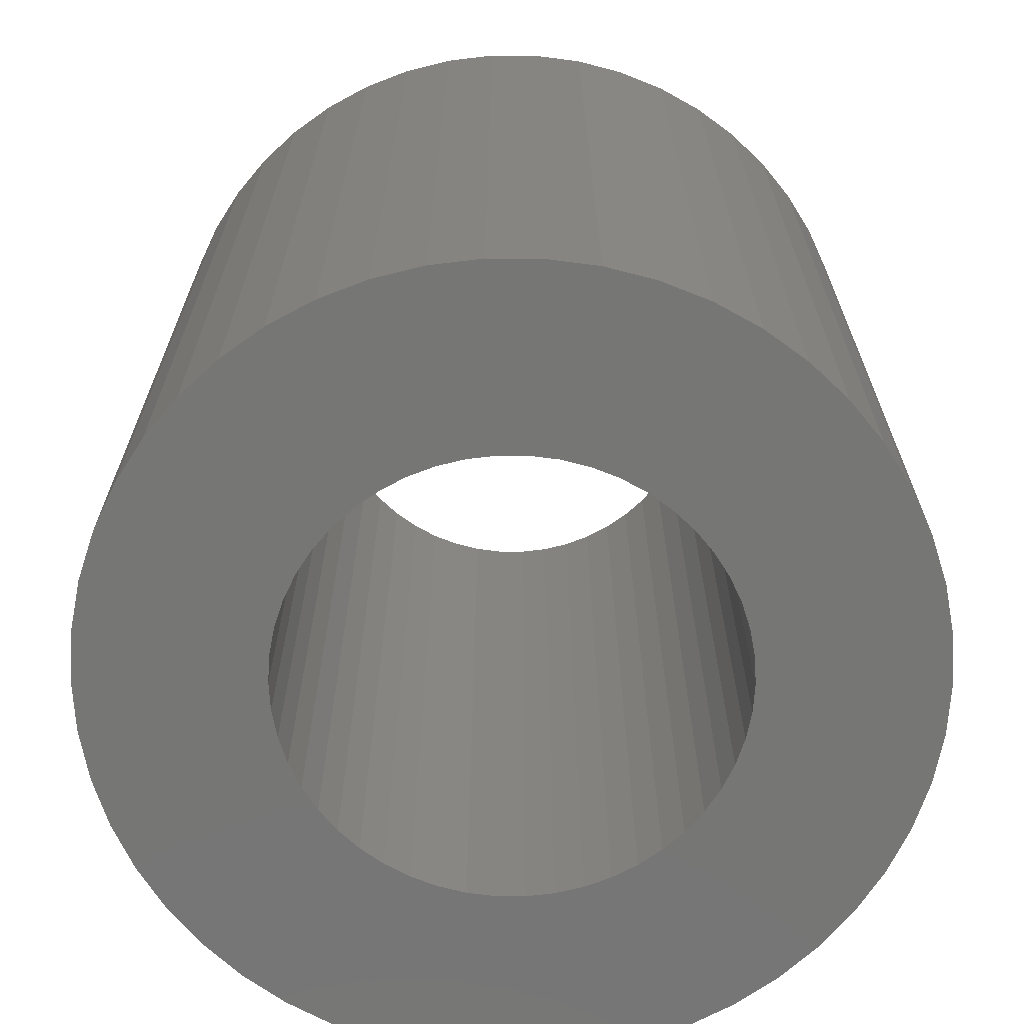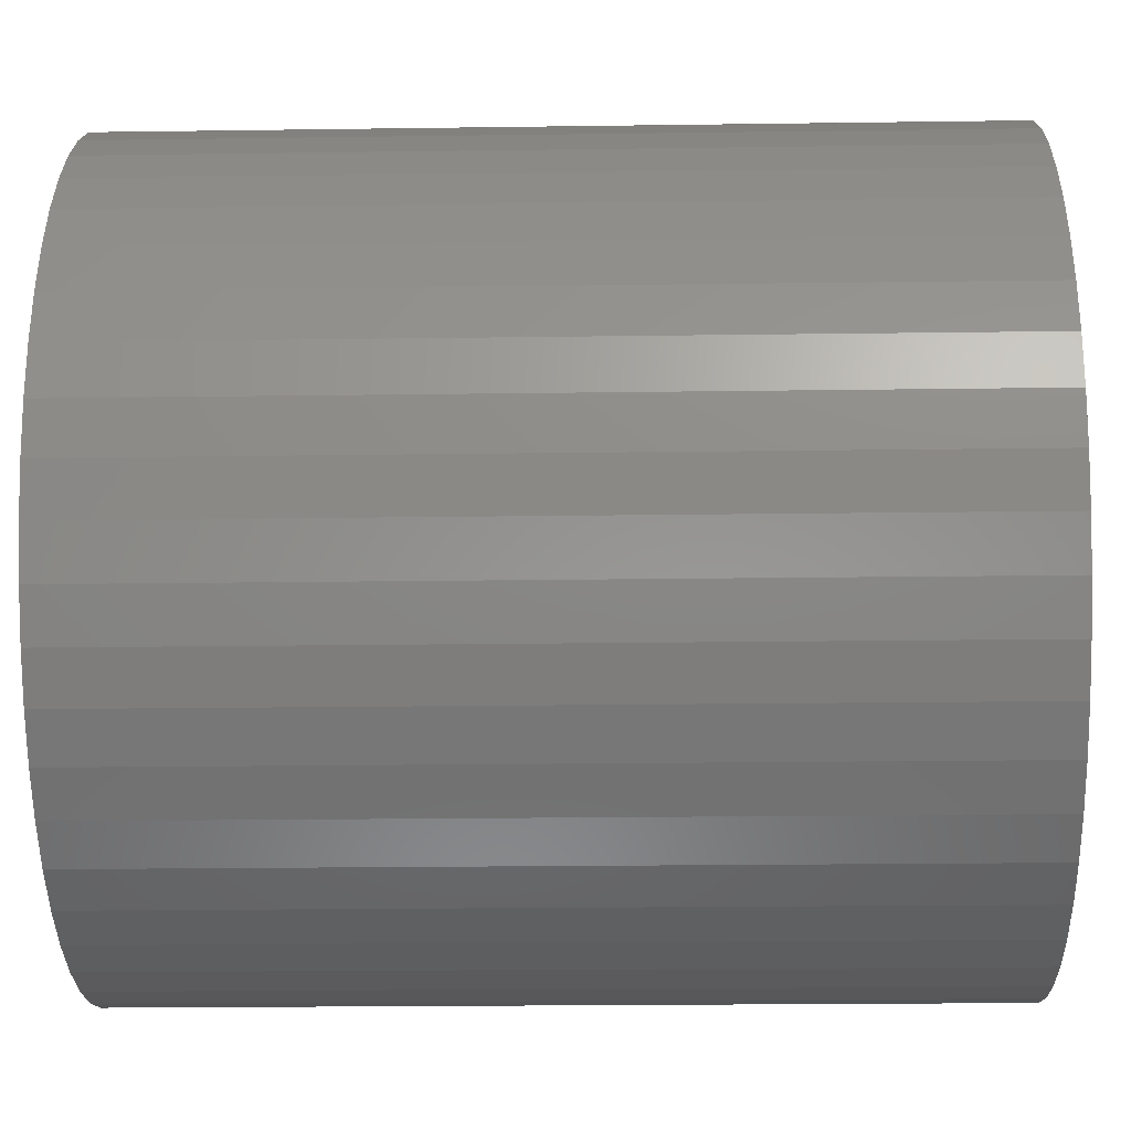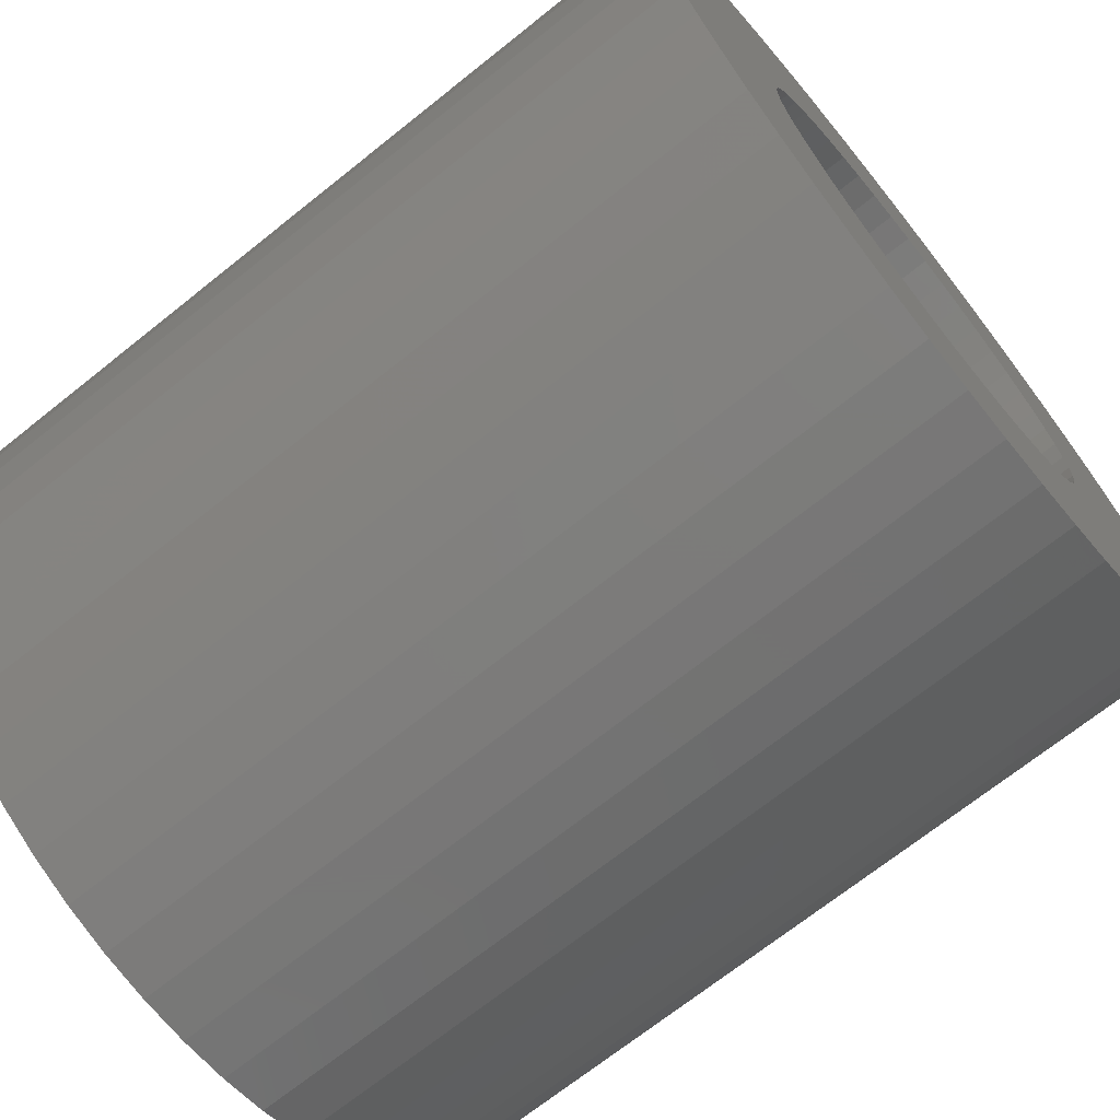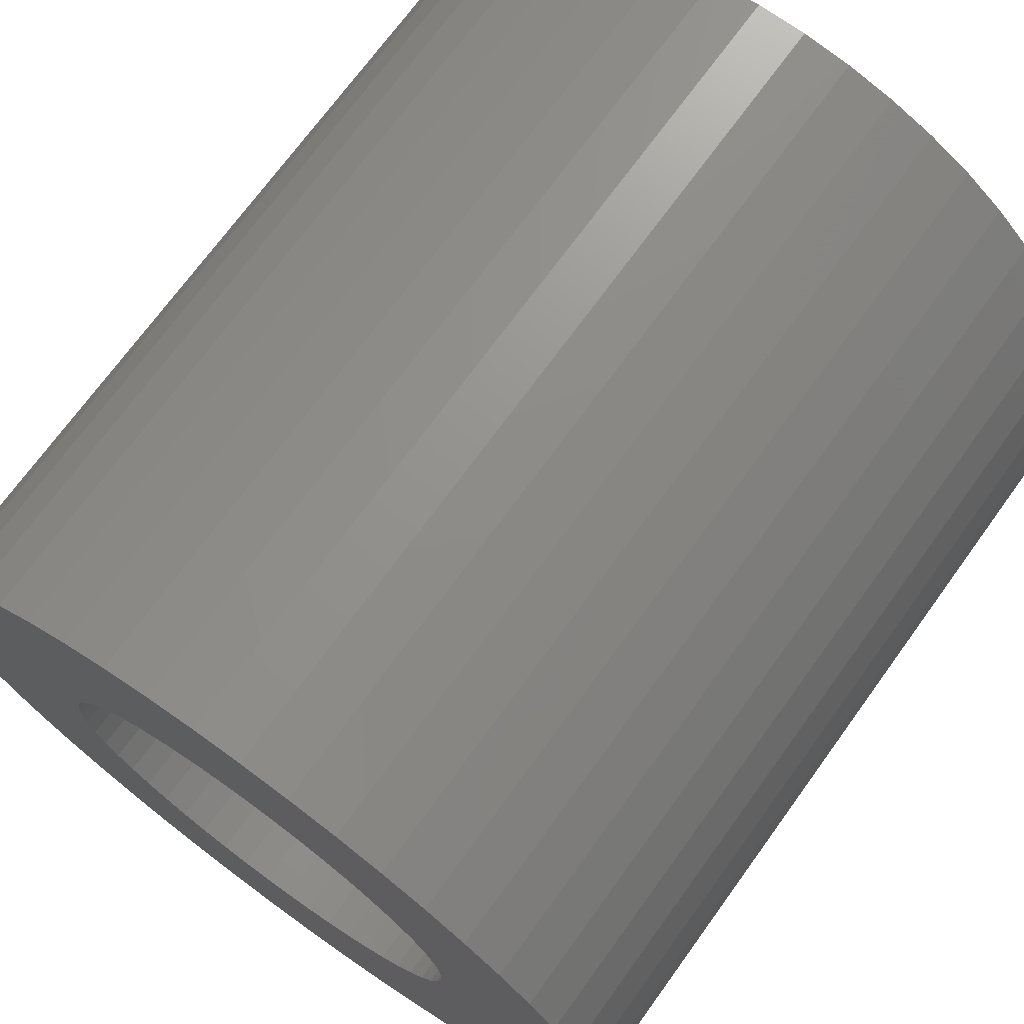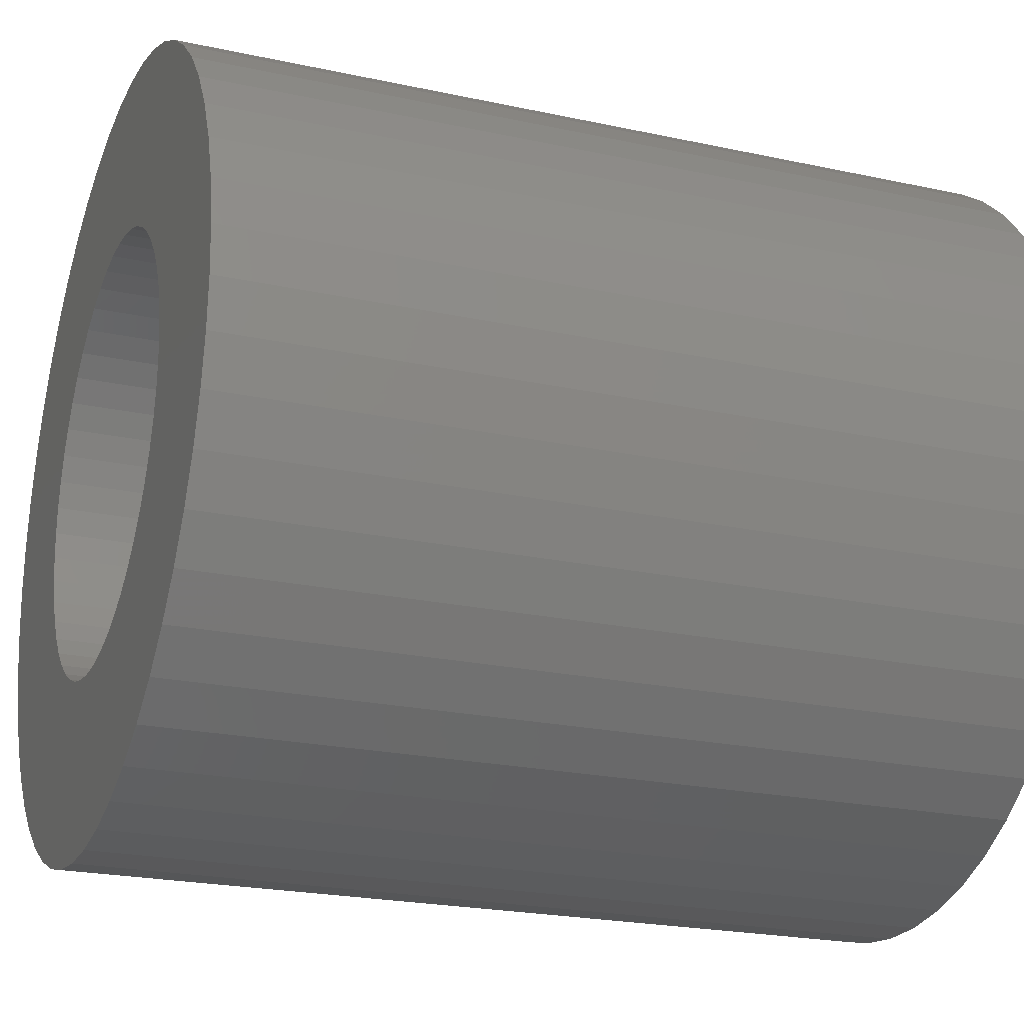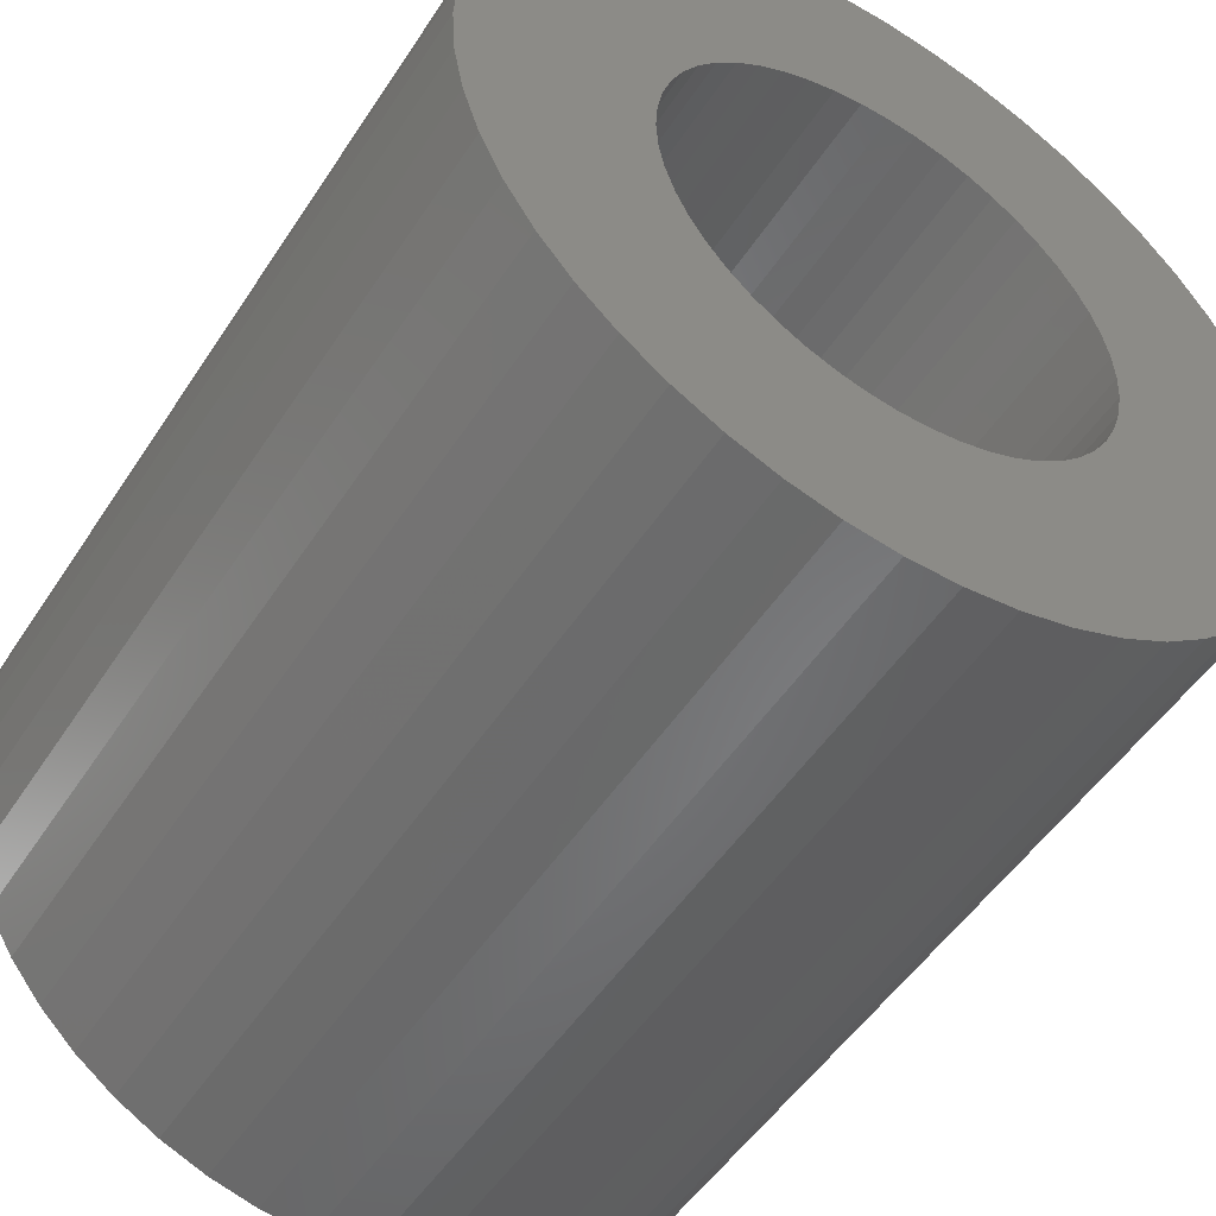
<metadata>
{"format":"stl","ext":"stl","renderer":"f3d","projection":"perspective","resolution":1024,"background":"white","views":[{"elev":-68.3,"azim":136.5,"up":"+Z"},{"elev":-20.0,"azim":-88.5,"up":"+Y"},{"elev":-70.2,"azim":-51.4,"up":"+Y"},{"elev":71.3,"azim":35.9,"up":"+Y"},{"elev":-22.3,"azim":-110.7,"up":"+Y"},{"elev":-50.9,"azim":-32.1,"up":"+Y"}]}
</metadata>
<code>
# stl→obj: 200 verts, 400 faces
v 9.5 0 10
v 9.425 1.191 -10
v 9.425 1.191 10
v 9.5 0 -10
v -9.5 0 -10
v -9.425 1.191 10
v -9.425 1.191 -10
v -9.5 0 10
v 0.5965 9.481 -10
v -0.5965 9.481 10
v 0.5965 9.481 10
v -0.5965 9.481 -10
v -0.5965 -9.481 -10
v 0.5965 -9.481 10
v -0.5965 -9.481 10
v 0.5965 -9.481 -10
v 6.925 6.503 -10
v 6.056 7.32 10
v 6.925 6.503 10
v 6.056 7.32 -10
v -6.056 7.32 -10
v -6.925 6.503 10
v -6.056 7.32 10
v -6.925 6.503 -10
v -2.936 9.035 -10
v -4.045 8.596 10
v -2.936 9.035 10
v -4.045 8.596 -10
v 8.325 -4.577 10
v 8.833 -3.497 -10
v 8.833 -3.497 10
v 8.325 -4.577 -10
v 8.833 3.497 10
v 8.325 4.577 -10
v 8.325 4.577 10
v 8.833 3.497 -10
v 9.202 2.363 -10
v 9.202 2.363 10
v 7.686 5.584 -10
v 7.686 5.584 10
v 4.045 8.596 -10
v 2.936 9.035 10
v 4.045 8.596 10
v 2.936 9.035 -10
v 5.09 8.021 -10
v 5.09 8.021 10
v -8.833 3.497 -10
v -8.325 4.577 10
v -8.325 4.577 -10
v -8.833 3.497 10
v -7.686 5.584 -10
v -7.686 5.584 10
v -9.202 2.363 -10
v -9.202 2.363 10
v -1.78 9.332 -10
v -1.78 9.332 10
v 1.78 -9.332 10
v 1.78 -9.332 -10
v 1.78 9.332 10
v 1.78 9.332 -10
v 5.25 0 10
v 5.209 0.658 10
v 9.425 -1.191 10
v 5.085 1.306 10
v 5.209 -0.658 10
v 4.881 1.933 10
v 9.202 -2.363 10
v 4.601 2.529 10
v 5.085 -1.306 10
v 4.247 3.086 10
v 3.827 3.594 10
v 4.881 -1.933 10
v 3.346 4.045 10
v 2.813 4.433 10
v 2.235 4.75 10
v 1.622 4.993 10
v 0.9838 5.157 10
v 0.3296 5.24 10
v -0.3296 5.24 10
v -0.9838 5.157 10
v -1.622 4.993 10
v -2.235 4.75 10
v -2.813 4.433 10
v -5.09 8.021 10
v -3.346 4.045 10
v -3.827 3.594 10
v -4.247 3.086 10
v -4.601 2.529 10
v -4.881 1.933 10
v 4.601 -2.529 10
v 7.686 -5.584 10
v 4.247 -3.086 10
v 6.925 -6.503 10
v 3.827 -3.594 10
v 6.056 -7.32 10
v 3.346 -4.045 10
v 5.09 -8.021 10
v 2.813 -4.433 10
v 4.045 -8.596 10
v 2.235 -4.75 10
v 2.936 -9.035 10
v 1.622 -4.993 10
v 0.9838 -5.157 10
v 0.3296 -5.24 10
v -0.3296 -5.24 10
v -0.9838 -5.157 10
v -1.78 -9.332 10
v -1.622 -4.993 10
v -2.936 -9.035 10
v -2.235 -4.75 10
v -4.045 -8.596 10
v -2.813 -4.433 10
v -5.09 -8.021 10
v -3.346 -4.045 10
v -6.056 -7.32 10
v -3.827 -3.594 10
v -6.925 -6.503 10
v -4.247 -3.086 10
v -7.686 -5.584 10
v -4.601 -2.529 10
v -8.325 -4.577 10
v -4.881 -1.933 10
v -8.833 -3.497 10
v -5.085 -1.306 10
v -9.202 -2.363 10
v -5.209 -0.658 10
v -9.425 -1.191 10
v -5.25 0 10
v -5.085 1.306 10
v -5.209 0.658 10
v -5.09 8.021 -10
v 9.425 -1.191 -10
v 7.686 -5.584 -10
v 6.925 -6.503 -10
v 9.202 -2.363 -10
v -8.325 -4.577 -10
v -8.833 -3.497 -10
v 5.25 0 -10
v 5.209 -0.658 -10
v 5.085 -1.306 -10
v 5.209 0.658 -10
v 4.881 -1.933 -10
v 4.601 -2.529 -10
v 5.085 1.306 -10
v 4.247 -3.086 -10
v 3.827 -3.594 -10
v 6.056 -7.32 -10
v 4.881 1.933 -10
v 3.346 -4.045 -10
v 5.09 -8.021 -10
v 2.813 -4.433 -10
v 4.045 -8.596 -10
v 2.235 -4.75 -10
v 2.936 -9.035 -10
v 1.622 -4.993 -10
v 0.9838 -5.157 -10
v 0.3296 -5.24 -10
v -0.3296 -5.24 -10
v -0.9838 -5.157 -10
v -1.78 -9.332 -10
v -1.622 -4.993 -10
v -2.936 -9.035 -10
v -2.235 -4.75 -10
v -4.045 -8.596 -10
v -2.813 -4.433 -10
v -5.09 -8.021 -10
v -3.346 -4.045 -10
v -6.056 -7.32 -10
v -3.827 -3.594 -10
v -6.925 -6.503 -10
v -4.247 -3.086 -10
v -7.686 -5.584 -10
v -4.601 -2.529 -10
v -4.881 -1.933 -10
v 4.601 2.529 -10
v 4.247 3.086 -10
v 3.827 3.594 -10
v 3.346 4.045 -10
v 2.813 4.433 -10
v 2.235 4.75 -10
v 1.622 4.993 -10
v 0.9838 5.157 -10
v 0.3296 5.24 -10
v -0.3296 5.24 -10
v -0.9838 5.157 -10
v -1.622 4.993 -10
v -2.235 4.75 -10
v -2.813 4.433 -10
v -3.346 4.045 -10
v -3.827 3.594 -10
v -4.247 3.086 -10
v -4.601 2.529 -10
v -4.881 1.933 -10
v -5.085 1.306 -10
v -5.209 0.658 -10
v -5.25 0 -10
v -5.085 -1.306 -10
v -9.202 -2.363 -10
v -5.209 -0.658 -10
v -9.425 -1.191 -10
f 1 2 3
f 2 1 4
f 5 6 7
f 6 5 8
f 9 10 11
f 10 9 12
f 13 14 15
f 14 13 16
f 17 18 19
f 18 17 20
f 21 22 23
f 22 21 24
f 25 26 27
f 26 25 28
f 29 30 31
f 30 29 32
f 33 34 35
f 34 33 36
f 3 37 38
f 37 3 2
f 35 39 40
f 39 35 34
f 41 42 43
f 42 41 44
f 45 43 46
f 43 45 41
f 47 48 49
f 48 47 50
f 51 22 24
f 22 51 52
f 53 50 47
f 50 53 54
f 55 27 56
f 27 55 25
f 16 57 14
f 57 16 58
f 38 36 33
f 36 38 37
f 40 17 19
f 17 40 39
f 44 59 42
f 59 44 60
f 60 11 59
f 11 60 9
f 20 46 18
f 46 20 45
f 49 52 51
f 52 49 48
f 7 54 53
f 54 7 6
f 61 1 3
f 62 3 38
f 1 61 63
f 64 38 33
f 65 63 61
f 66 33 35
f 63 65 67
f 68 35 40
f 69 67 65
f 70 40 19
f 67 69 31
f 71 19 18
f 72 31 69
f 31 72 29
f 3 62 61
f 73 18 46
f 38 64 62
f 33 66 64
f 35 68 66
f 40 70 68
f 74 46 43
f 19 71 70
f 18 73 71
f 75 43 42
f 46 74 73
f 43 75 74
f 76 42 59
f 42 76 75
f 59 77 76
f 11 77 59
f 11 78 77
f 11 79 78
f 10 79 11
f 10 80 79
f 56 80 10
f 80 56 81
f 27 81 56
f 81 27 82
f 26 82 27
f 82 26 83
f 84 83 26
f 83 84 85
f 23 85 84
f 85 23 86
f 22 86 23
f 86 22 87
f 52 87 22
f 87 52 88
f 48 88 52
f 88 48 89
f 90 29 72
f 29 90 91
f 92 91 90
f 91 92 93
f 94 93 92
f 93 94 95
f 96 95 94
f 95 96 97
f 98 97 96
f 97 98 99
f 100 99 98
f 99 100 101
f 102 101 100
f 101 102 57
f 103 57 102
f 103 14 57
f 104 14 103
f 105 14 104
f 105 15 14
f 106 15 105
f 107 106 108
f 106 107 15
f 109 108 110
f 111 110 112
f 108 109 107
f 113 112 114
f 115 114 116
f 110 111 109
f 117 116 118
f 119 118 120
f 121 120 122
f 123 122 124
f 112 113 111
f 125 124 126
f 127 126 128
f 50 89 48
f 114 115 113
f 89 50 129
f 116 117 115
f 54 129 50
f 118 119 117
f 129 54 130
f 120 121 119
f 6 130 54
f 122 123 121
f 130 6 128
f 124 125 123
f 8 128 6
f 126 127 125
f 128 8 127
f 28 84 26
f 84 28 131
f 131 23 84
f 23 131 21
f 12 56 10
f 56 12 55
f 63 4 1
f 4 63 132
f 93 133 91
f 133 93 134
f 31 135 67
f 135 31 30
f 67 132 63
f 132 67 135
f 136 123 137
f 123 136 121
f 138 4 132
f 139 132 135
f 4 138 2
f 140 135 30
f 141 2 138
f 142 30 32
f 2 141 37
f 143 32 133
f 144 37 141
f 145 133 134
f 37 144 36
f 146 134 147
f 148 36 144
f 36 148 34
f 132 139 138
f 149 147 150
f 135 140 139
f 30 142 140
f 32 143 142
f 133 145 143
f 151 150 152
f 134 146 145
f 147 149 146
f 153 152 154
f 150 151 149
f 152 153 151
f 155 154 58
f 154 155 153
f 58 156 155
f 16 156 58
f 16 157 156
f 16 158 157
f 13 158 16
f 13 159 158
f 160 159 13
f 159 160 161
f 162 161 160
f 161 162 163
f 164 163 162
f 163 164 165
f 166 165 164
f 165 166 167
f 168 167 166
f 167 168 169
f 170 169 168
f 169 170 171
f 172 171 170
f 171 172 173
f 136 173 172
f 173 136 174
f 175 34 148
f 34 175 39
f 176 39 175
f 39 176 17
f 177 17 176
f 17 177 20
f 178 20 177
f 20 178 45
f 179 45 178
f 45 179 41
f 180 41 179
f 41 180 44
f 181 44 180
f 44 181 60
f 182 60 181
f 182 9 60
f 183 9 182
f 184 9 183
f 184 12 9
f 185 12 184
f 55 185 186
f 185 55 12
f 25 186 187
f 28 187 188
f 186 25 55
f 131 188 189
f 21 189 190
f 187 28 25
f 24 190 191
f 51 191 192
f 49 192 193
f 47 193 194
f 188 131 28
f 53 194 195
f 7 195 196
f 137 174 136
f 189 21 131
f 174 137 197
f 190 24 21
f 198 197 137
f 191 51 24
f 197 198 199
f 192 49 51
f 200 199 198
f 193 47 49
f 199 200 196
f 194 53 47
f 5 196 200
f 195 7 53
f 196 5 7
f 152 97 99
f 97 152 150
f 147 93 95
f 93 147 134
f 91 32 29
f 32 91 133
f 137 125 198
f 125 137 123
f 154 99 101
f 99 154 152
f 58 101 57
f 101 58 154
f 160 15 107
f 15 160 13
f 164 109 111
f 109 164 162
f 162 107 109
f 107 162 160
f 170 119 172
f 119 170 117
f 170 115 117
f 115 170 168
f 198 127 200
f 127 198 125
f 200 8 5
f 8 200 127
f 150 95 97
f 95 150 147
f 172 121 136
f 121 172 119
f 166 111 113
f 111 166 164
f 168 113 115
f 113 168 166
f 138 62 141
f 62 138 61
f 128 195 130
f 195 128 196
f 184 78 79
f 78 184 183
f 157 105 104
f 105 157 158
f 146 96 94
f 96 146 149
f 178 71 73
f 71 178 177
f 190 85 86
f 85 190 189
f 187 81 82
f 81 187 186
f 148 68 175
f 68 148 66
f 141 64 144
f 64 141 62
f 181 75 76
f 75 181 180
f 180 74 75
f 74 180 179
f 89 192 88
f 192 89 193
f 188 82 83
f 82 188 187
f 186 80 81
f 80 186 185
f 156 104 103
f 104 156 157
f 153 102 100
f 102 153 155
f 144 66 148
f 66 144 64
f 176 71 177
f 71 176 70
f 175 70 176
f 70 175 68
f 182 76 77
f 76 182 181
f 183 77 78
f 77 183 182
f 179 73 74
f 73 179 178
f 88 191 87
f 191 88 192
f 87 190 86
f 190 87 191
f 129 193 89
f 193 129 194
f 130 194 129
f 194 130 195
f 189 83 85
f 83 189 188
f 185 79 80
f 79 185 184
f 139 61 138
f 61 139 65
f 140 65 139
f 65 140 69
f 167 116 114
f 116 167 169
f 120 174 122
f 174 120 173
f 118 173 120
f 173 118 171
f 126 196 128
f 196 126 199
f 151 100 98
f 100 151 153
f 146 92 145
f 92 146 94
f 143 72 142
f 72 143 90
f 161 110 108
f 110 161 163
f 116 171 118
f 171 116 169
f 124 199 126
f 199 124 197
f 122 197 124
f 197 122 174
f 149 98 96
f 98 149 151
f 155 103 102
f 103 155 156
f 145 90 143
f 90 145 92
f 142 69 140
f 69 142 72
f 163 112 110
f 112 163 165
f 165 114 112
f 114 165 167
f 159 108 106
f 108 159 161
f 158 106 105
f 106 158 159

</code>
